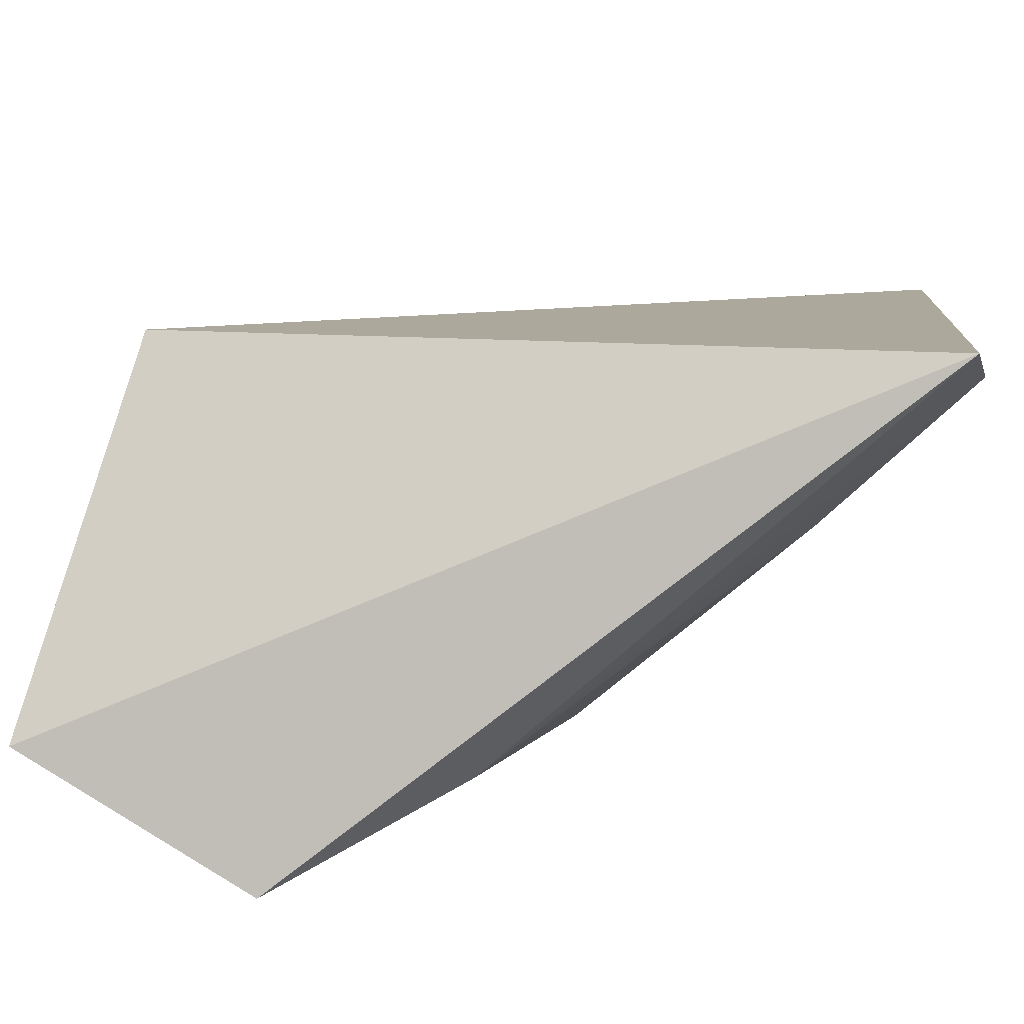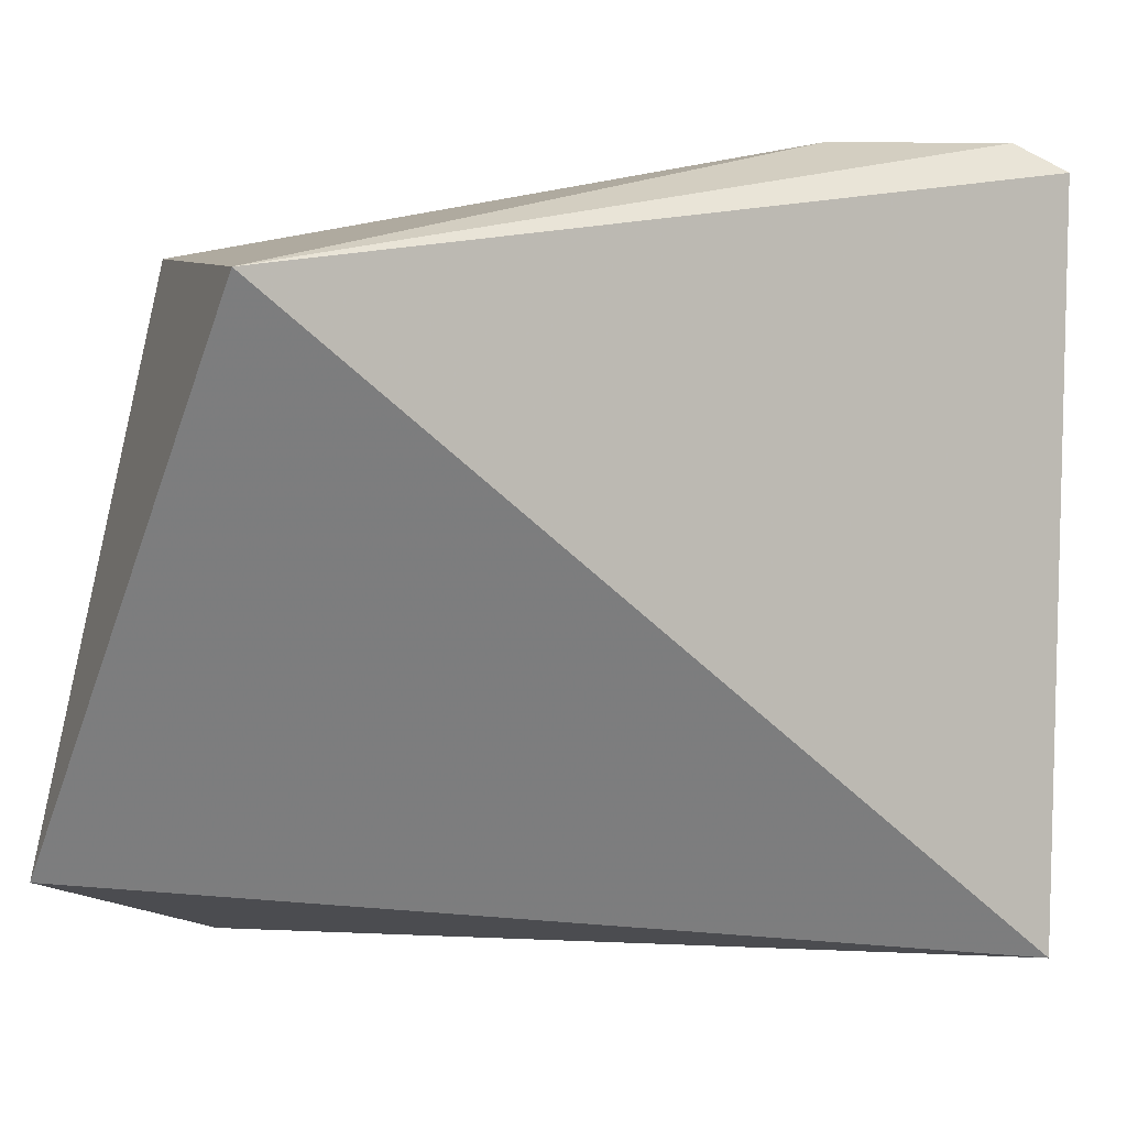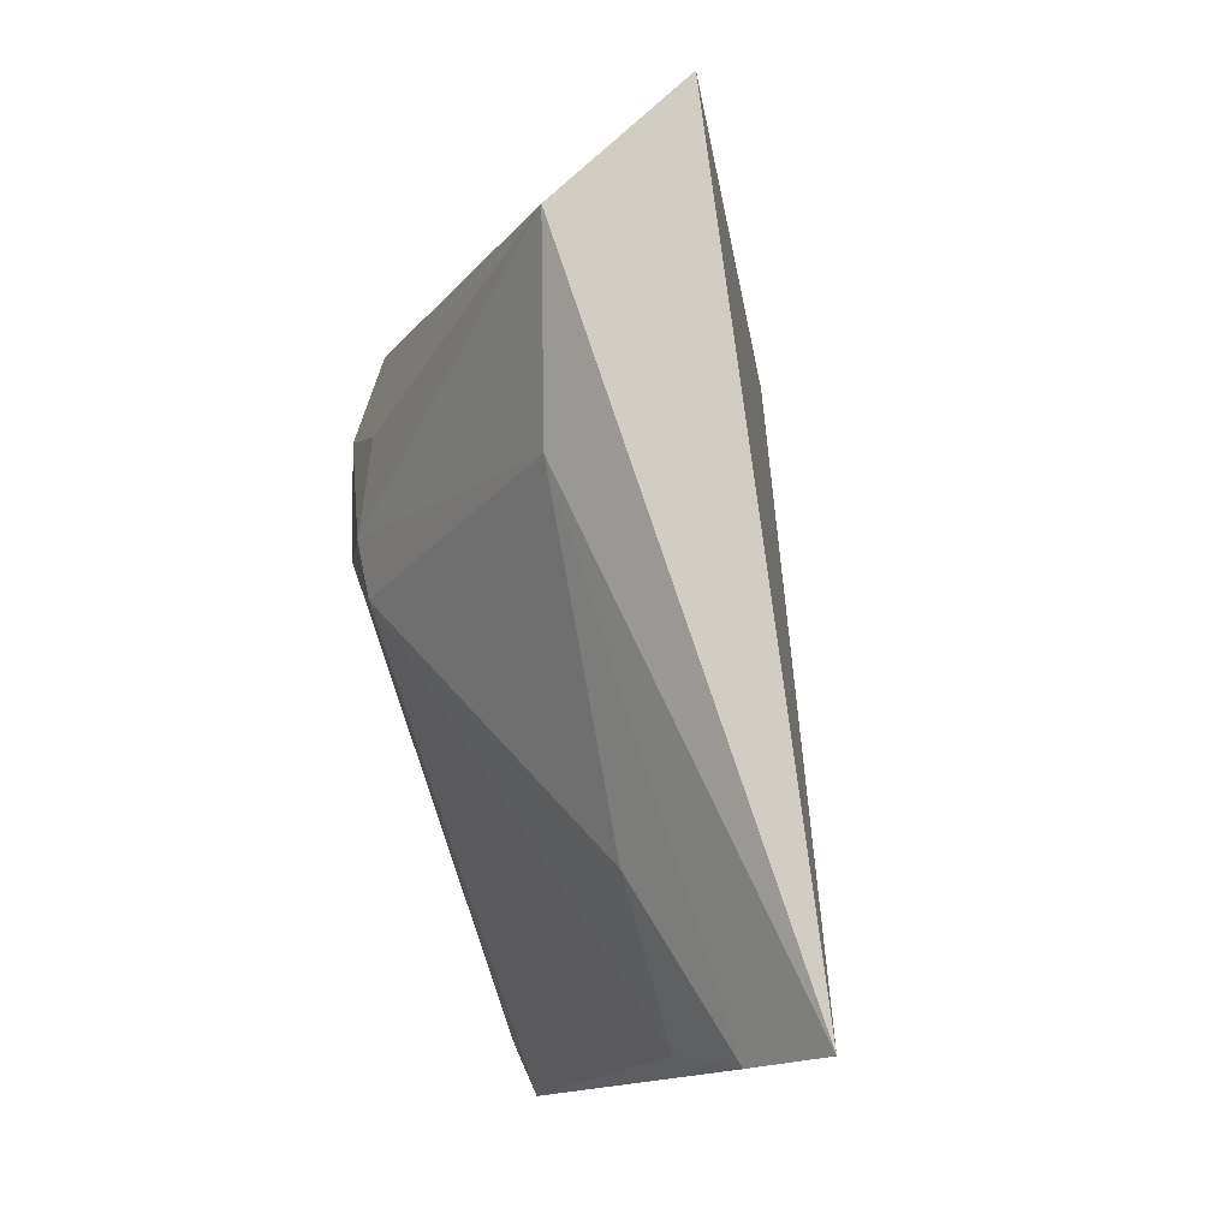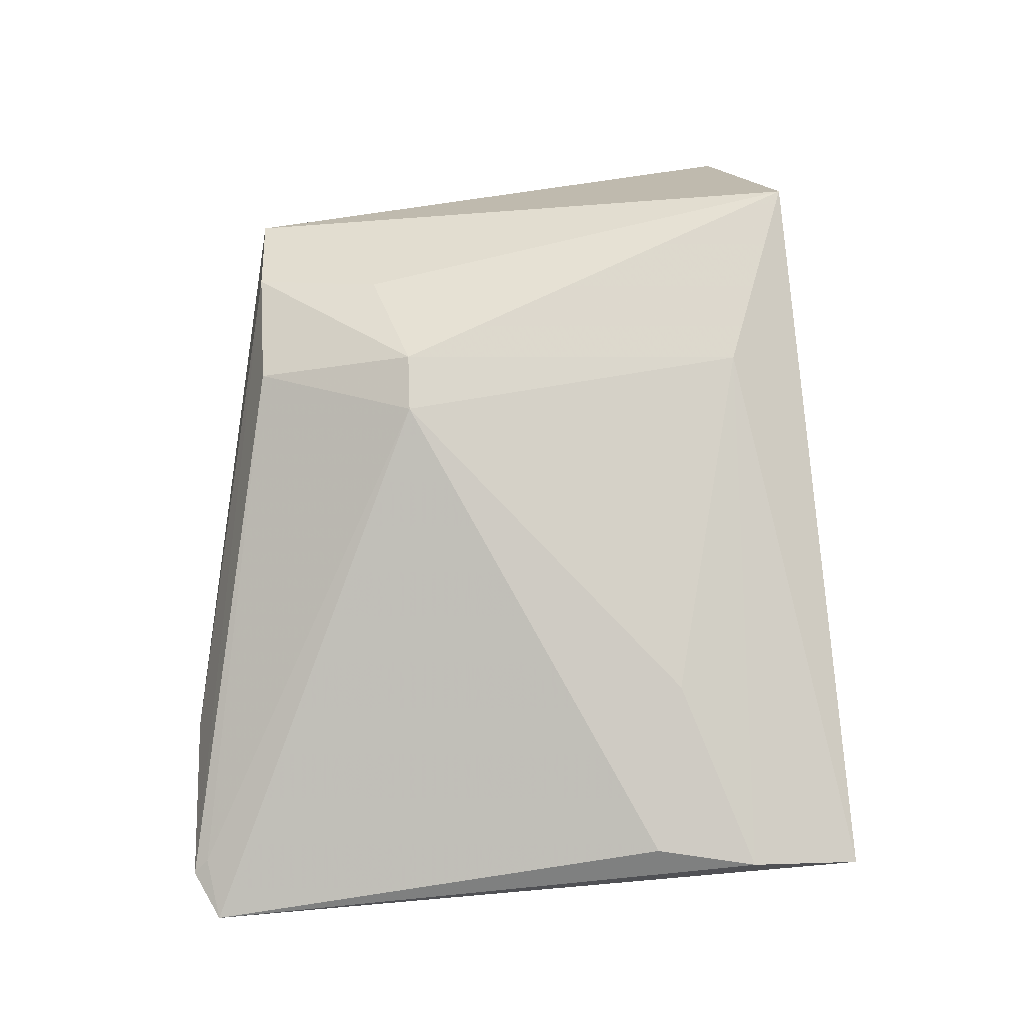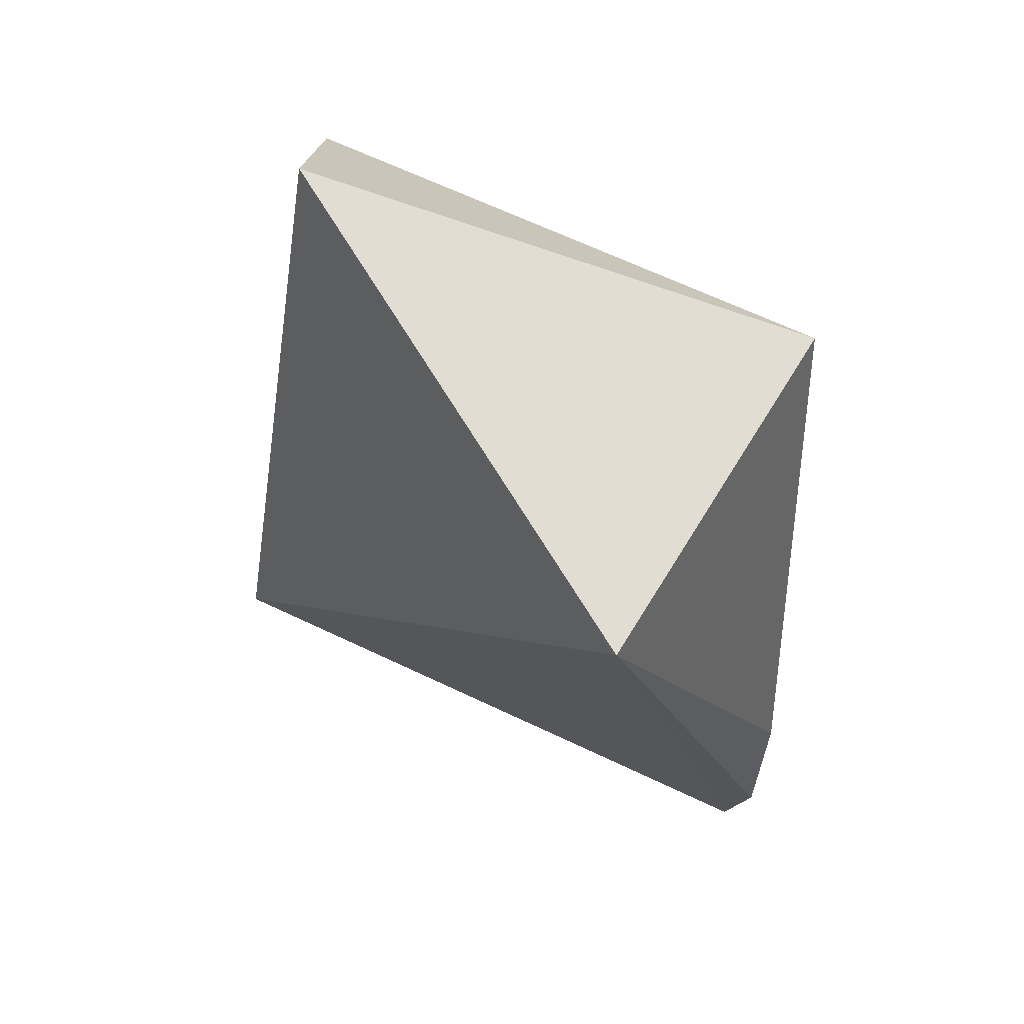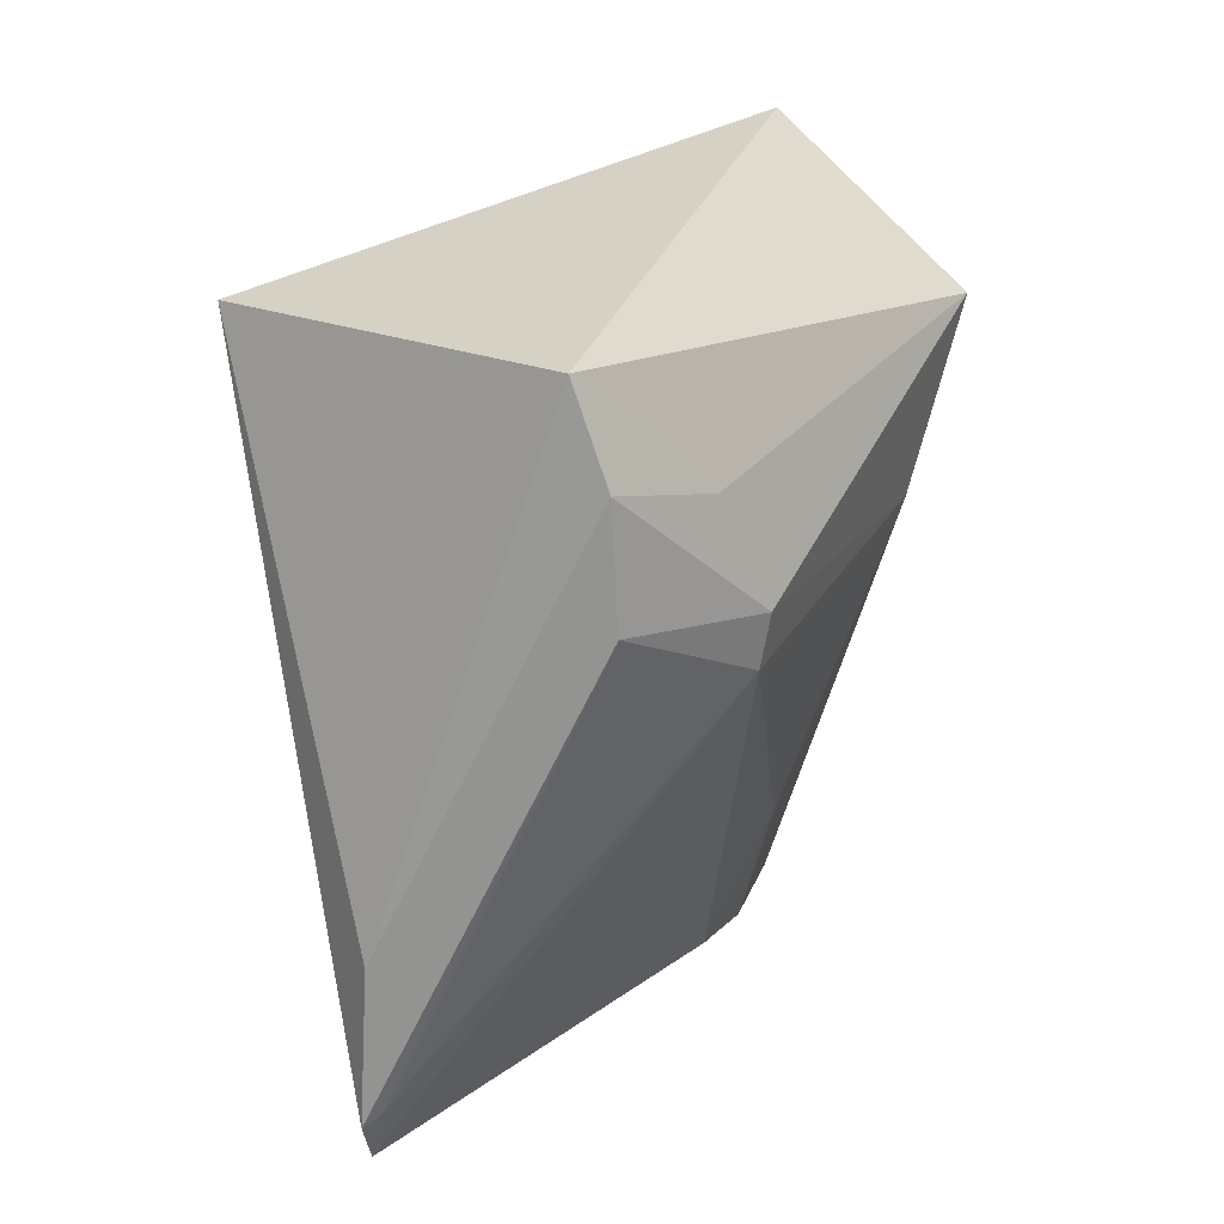
<metadata>
{"format":"obj","ext":"obj","renderer":"f3d","projection":"perspective","resolution":1024,"background":"white","views":[{"elev":-75.5,"azim":-70.7,"up":"+Z"},{"elev":8.8,"azim":-104.8,"up":"+Z"},{"elev":-10.3,"azim":164.5,"up":"+Y"},{"elev":-27.8,"azim":103.4,"up":"+Y"},{"elev":58.9,"azim":-57.9,"up":"+Y"},{"elev":19.4,"azim":42.2,"up":"+Y"}]}
</metadata>
<code>
v 0.1614 -0.08786 0.02077
v 0.2017 -0.001632 -0.02351
v 0.1921 0.03779 0.008623
v 0.1228 0.03788 0.01086
v 0.1481 -0.08178 -0.09081
v 0.1663 -0.05249 0.02512
v 0.1608 -0.08146 -0.05836
v 0.1612 0.06109 -0.07315
v 0.164 -0.08007 0.02496
v 0.1853 0.0002413 -0.07874
v 0.1997 -0.01108 -0.02339
v 0.1556 -0.08344 -0.07412
v 0.1883 0.03251 -0.08912
v 0.1978 0.0008053 0.004975
v 0.1654 -0.0784 0.02219
v 0.1704 -0.05573 -0.06484
v 0.1982 0.01719 -0.01548
v 0.1978 0.02154 0.006496
f 5 1 4
f 6 3 4
f 8 5 4
f 8 4 3
f 9 6 4
f 9 4 1
f 11 1 7
f 11 10 2
f 12 7 1
f 12 1 5
f 12 5 10
f 13 8 3
f 13 2 10
f 13 10 5
f 13 5 8
f 14 11 2
f 15 9 1
f 15 1 11
f 15 14 9
f 15 11 14
f 16 11 7
f 16 7 12
f 16 12 10
f 16 10 11
f 17 13 3
f 17 2 13
f 18 3 6
f 18 6 9
f 18 9 14
f 18 17 3
f 18 14 2
f 18 2 17

</code>
